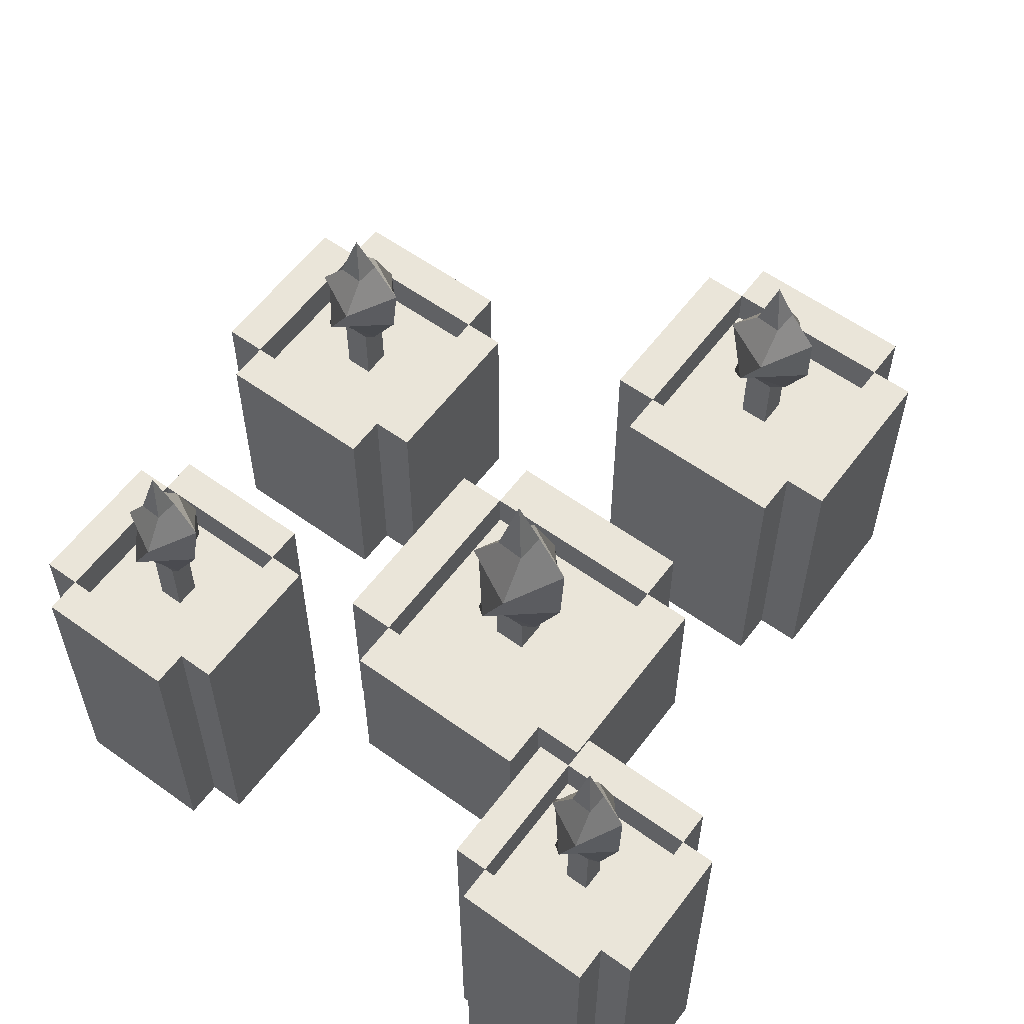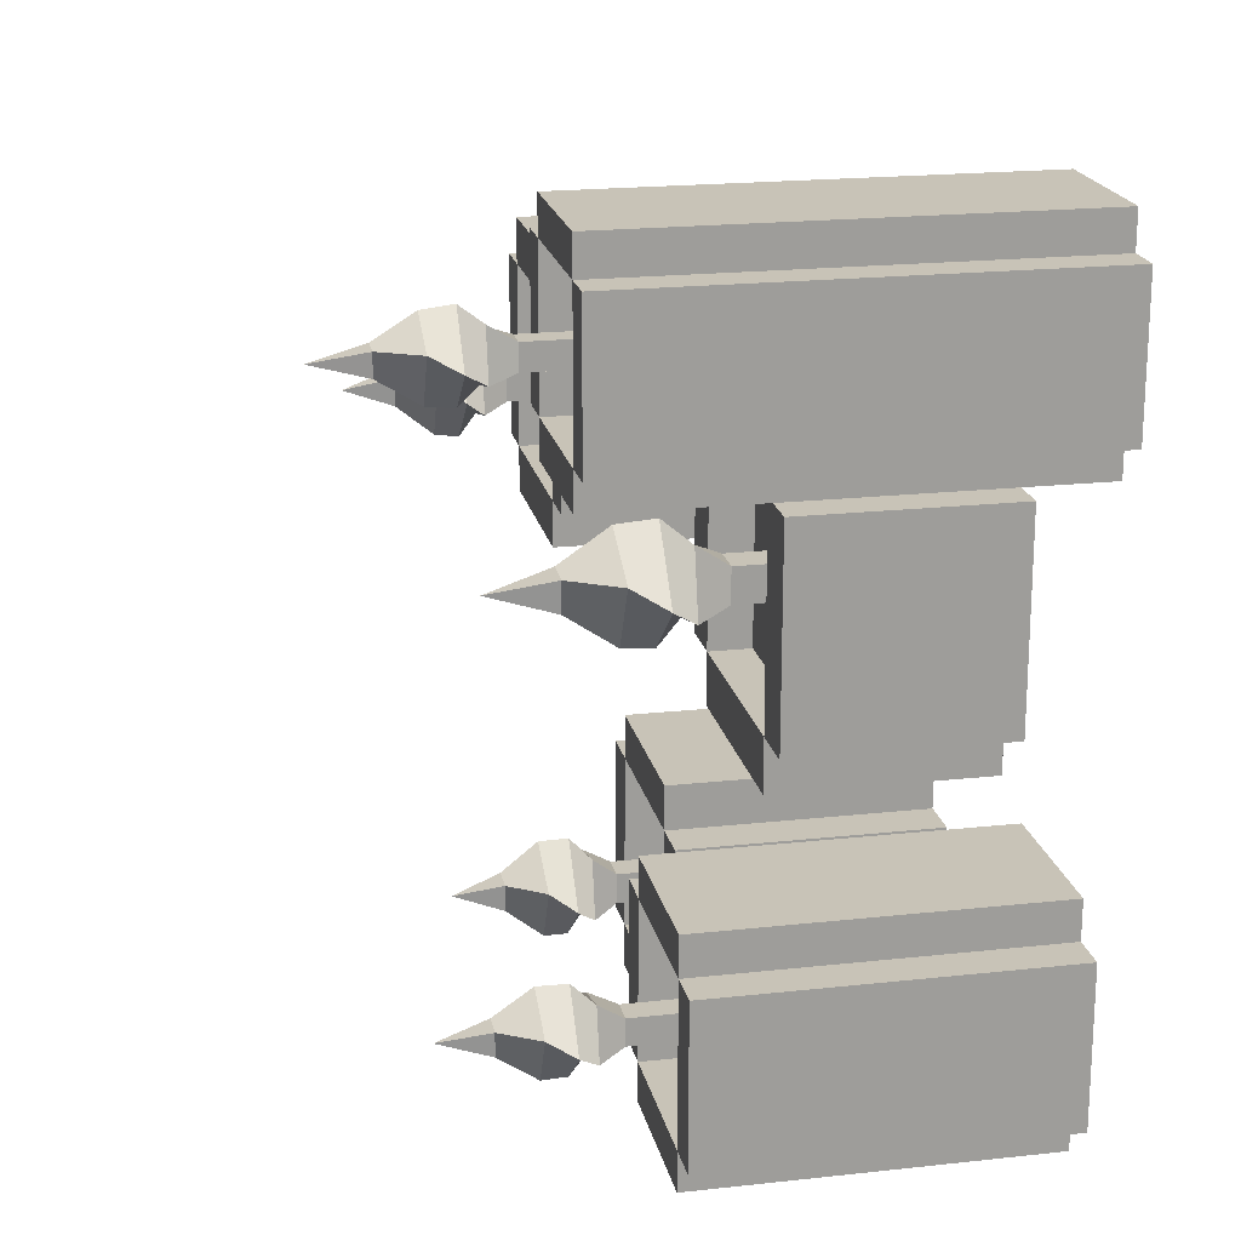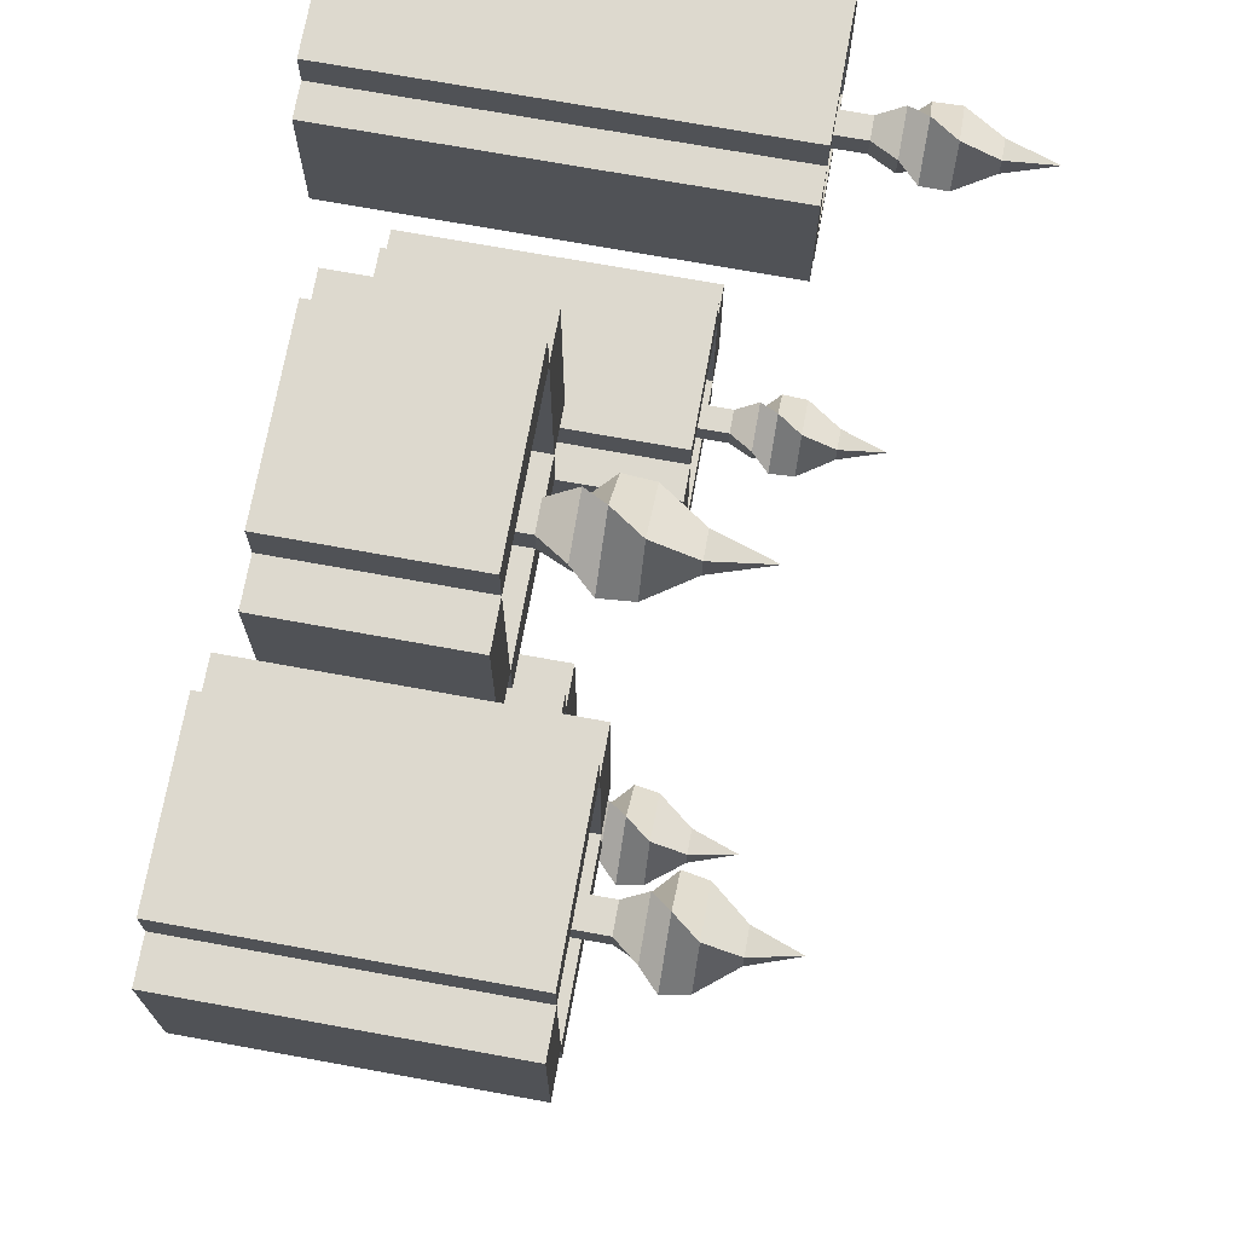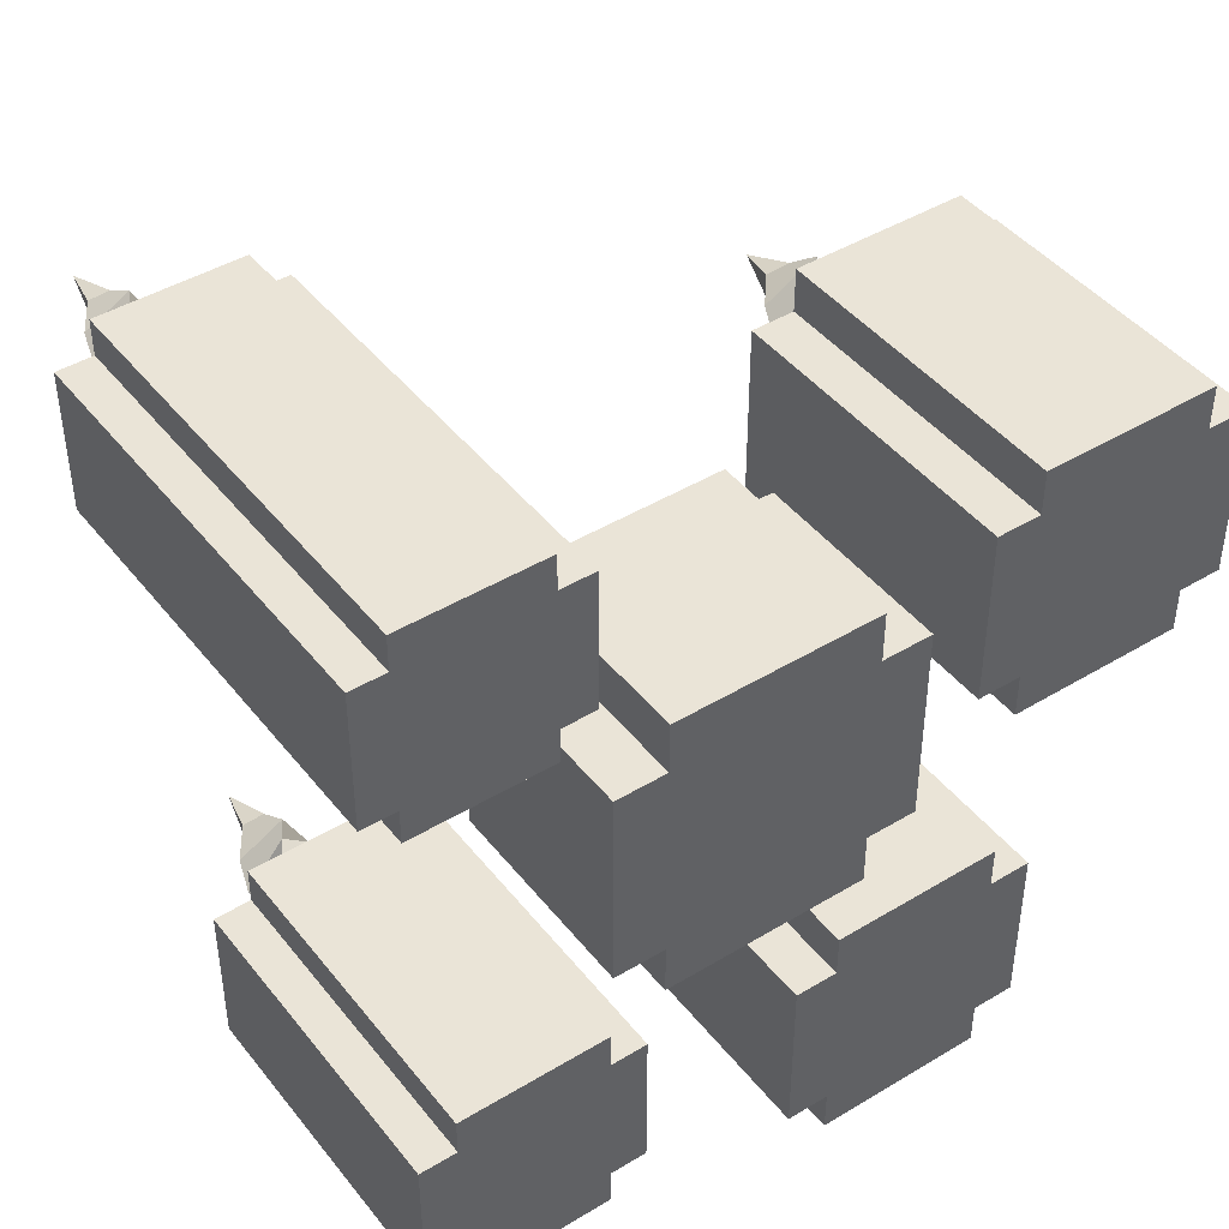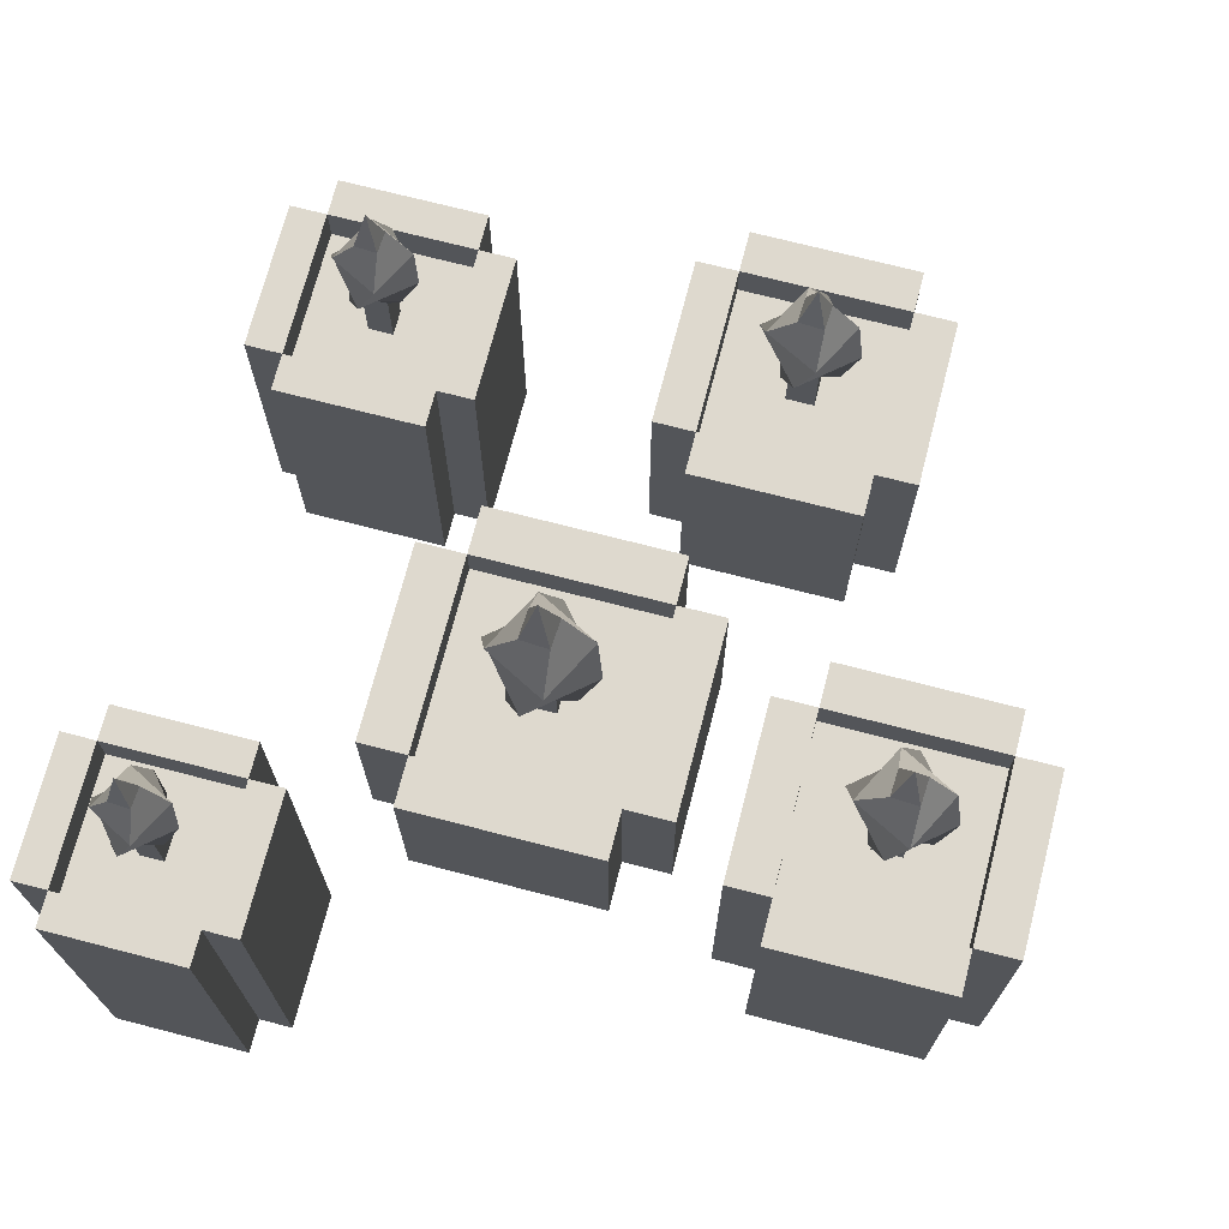
<metadata>
{"format":"obj","ext":"obj","renderer":"f3d","projection":"perspective","resolution":1024,"background":"white","views":[{"elev":58.5,"azim":-53.4,"up":"+Y"},{"elev":19.8,"azim":-101.6,"up":"+Z"},{"elev":71.8,"azim":100.3,"up":"+Z"},{"elev":43.8,"azim":-35.4,"up":"+Z"},{"elev":71.4,"azim":14.5,"up":"+Y"}]}
</metadata>
<code>
o Cube.001
v -0.2223 -0.5 0.1529
v 0.05358 -0.5 0.2081
v -0.2223 -0.2786 0.1529
v 0.05358 -0.2786 0.2081
v -0.2223 -0.5 -0.06782
v -0.1671 -0.5 0.2081
v -0.2223 -0.2786 -0.06782
v -0.1671 -0.2786 0.2081
v 0.05358 -0.5 -0.123
v 0.1088 -0.5 0.1529
v 0.1088 -0.2786 0.1529
v 0.05358 -0.2786 -0.123
v -0.1671 -0.5 -0.123
v 0.1088 -0.5 -0.06782
v -0.1671 -0.2786 -0.123
v 0.1088 -0.2786 -0.06782
v 0.05358 -0.2786 -0.06782
v -0.1671 -0.2786 -0.06782
v -0.1671 -0.5 -0.06782
v 0.05358 -0.5 -0.06782
v -0.1671 -0.2786 0.1529
v 0.05358 -0.2786 0.1529
v -0.1671 -0.5 0.1529
v 0.05358 -0.5 0.1529
v 0.05358 -0.3232 -0.06782
v -0.1671 -0.3232 -0.06782
v -0.1671 -0.3232 0.1529
v 0.05358 -0.3232 0.1529
v -0.03835 -0.3232 0.02411
v -0.07521 -0.3232 0.02411
v -0.07521 -0.3232 0.06097
v -0.03835 -0.3232 0.06097
v -0.03835 -0.2696 0.02411
v -0.07521 -0.2696 0.02411
v -0.07521 -0.2696 0.06097
v -0.03835 -0.2696 0.06097
v -0.03045 -0.234 -0.000725
v -0.1 -0.234 0.01622
v -0.0831 -0.234 0.08581
v -0.01351 -0.234 0.06887
v -0.05115 -0.2061 -0.02121
v -0.1205 -0.2061 0.03692
v -0.0624 -0.2061 0.1063
v 0.006976 -0.2061 0.04817
v -0.07328 -0.1682 -0.01049
v -0.1098 -0.1682 0.05905
v -0.04027 -0.1682 0.09557
v -0.003747 -0.1682 0.02604
v -0.07234 -0.1154 0.02499
v -0.07433 -0.1154 0.0581
v -0.04122 -0.1154 0.0601
v -0.03922 -0.1154 0.02698
v -0.05678 -0.04504 0.04254
f 1 3 7 5
f 17 16 14 20
f 5 7 18 19
f 14 16 11 10
f 3 1 23 21
f 24 10 11 22
f 22 17 25 28
f 7 3 21 18
f 17 22 11 16
f 2 4 8 6
f 18 15 13 19
f 6 8 21 23
f 13 15 12 9
f 4 2 24 22
f 20 9 12 17
f 13 9 20 19
f 2 6 23 24
f 21 8 4 22
f 17 12 15 18
f 1 5 19 23
f 24 23 19 20
f 14 10 24 20
f 27 28 32 31
f 17 18 26 25
f 18 21 27 26
f 21 22 28 27
f 29 30 34 33
f 28 25 29 32
f 25 26 30 29
f 26 27 31 30
f 35 36 40 39
f 30 31 35 34
f 31 32 36 35
f 32 29 33 36
f 40 37 41 44
f 36 33 37 40
f 33 34 38 37
f 34 35 39 38
f 41 42 46 45
f 37 38 42 41
f 38 39 43 42
f 39 40 44 43
f 47 48 52 51
f 42 43 47 46
f 43 44 48 47
f 44 41 45 48
f 51 52 53
f 48 45 49 52
f 45 46 50 49
f 46 47 51 50
f 52 49 53
f 49 50 53
f 50 51 53
o Cube.002
v -0.454 -0.5 0.4118
v -0.272 -0.5 0.4482
v -0.454 -0.06207 0.4118
v -0.272 -0.06207 0.4482
v -0.454 -0.5 0.2662
v -0.4176 -0.5 0.4482
v -0.454 -0.06207 0.2662
v -0.4176 -0.06207 0.4482
v -0.272 -0.5 0.2298
v -0.2356 -0.5 0.4118
v -0.2356 -0.06207 0.4118
v -0.272 -0.06207 0.2298
v -0.4176 -0.5 0.2298
v -0.2356 -0.5 0.2662
v -0.4176 -0.06207 0.2298
v -0.2356 -0.06207 0.2662
v -0.272 -0.06207 0.2662
v -0.4176 -0.06207 0.2662
v -0.4176 -0.5 0.2662
v -0.272 -0.5 0.2662
v -0.4176 -0.06207 0.4118
v -0.272 -0.06207 0.4118
v -0.4176 -0.5 0.4118
v -0.272 -0.5 0.4118
v -0.272 -0.1066 0.2662
v -0.4176 -0.1066 0.2662
v -0.4176 -0.1066 0.4118
v -0.272 -0.1066 0.4118
v -0.3326 -0.1066 0.3268
v -0.3569 -0.1066 0.3268
v -0.3569 -0.1066 0.3512
v -0.3326 -0.1066 0.3512
v -0.3326 -0.03145 0.3268
v -0.3569 -0.03145 0.3268
v -0.3569 -0.03145 0.3512
v -0.3326 -0.03145 0.3512
v -0.3274 -0.005663 0.3105
v -0.3733 -0.005663 0.3216
v -0.3622 -0.005663 0.3675
v -0.3163 -0.005663 0.3564
v -0.3411 0.01447 0.2969
v -0.3868 0.01447 0.3353
v -0.3485 0.01447 0.3811
v -0.3027 0.01447 0.3427
v -0.3557 0.0419 0.304
v -0.3798 0.0419 0.3499
v -0.3339 0.0419 0.374
v -0.3098 0.0419 0.3281
v -0.3551 0.08003 0.3274
v -0.3564 0.08003 0.3493
v -0.3345 0.08003 0.3506
v -0.3332 0.08003 0.3287
v -0.3448 0.1309 0.339
f 54 56 60 58
f 70 69 67 73
f 58 60 71 72
f 67 69 64 63
f 56 54 76 74
f 77 63 64 75
f 75 70 78 81
f 60 56 74 71
f 70 75 64 69
f 55 57 61 59
f 71 68 66 72
f 59 61 74 76
f 66 68 65 62
f 57 55 77 75
f 73 62 65 70
f 66 62 73 72
f 55 59 76 77
f 74 61 57 75
f 70 65 68 71
f 54 58 72 76
f 77 76 72 73
f 67 63 77 73
f 80 81 85 84
f 70 71 79 78
f 71 74 80 79
f 74 75 81 80
f 82 83 87 86
f 81 78 82 85
f 78 79 83 82
f 79 80 84 83
f 88 89 93 92
f 83 84 88 87
f 84 85 89 88
f 85 82 86 89
f 93 90 94 97
f 89 86 90 93
f 86 87 91 90
f 87 88 92 91
f 94 95 99 98
f 90 91 95 94
f 91 92 96 95
f 92 93 97 96
f 100 101 105 104
f 95 96 100 99
f 96 97 101 100
f 97 94 98 101
f 104 105 106
f 101 98 102 105
f 98 99 103 102
f 99 100 104 103
f 105 102 106
f 102 103 106
f 103 104 106
o Cube.003
v 0.1712 -0.5 0.2306
v 0.4119 -0.5 0.2788
v 0.1712 -0.1611 0.2306
v 0.4119 -0.1611 0.2788
v 0.1712 -0.5 0.03802
v 0.2193 -0.5 0.2788
v 0.1712 -0.1611 0.03802
v 0.2193 -0.1611 0.2788
v 0.4119 -0.5 -0.01013
v 0.4601 -0.5 0.2306
v 0.4601 -0.1611 0.2306
v 0.4119 -0.1611 -0.01013
v 0.2193 -0.5 -0.01013
v 0.4601 -0.5 0.03802
v 0.2193 -0.1611 -0.01013
v 0.4601 -0.1611 0.03802
v 0.4119 -0.1611 0.03802
v 0.2193 -0.1611 0.03802
v 0.2193 -0.5 0.03802
v 0.4119 -0.5 0.03802
v 0.2193 -0.1611 0.2306
v 0.4119 -0.1611 0.2306
v 0.2193 -0.5 0.2306
v 0.4119 -0.5 0.2306
v 0.4119 -0.2057 0.03802
v 0.2193 -0.2057 0.03802
v 0.2193 -0.2057 0.2306
v 0.4119 -0.2057 0.2306
v 0.3317 -0.2057 0.1182
v 0.2996 -0.2057 0.1182
v 0.2996 -0.2057 0.1504
v 0.3317 -0.2057 0.1504
v 0.3317 -0.1305 0.1182
v 0.2996 -0.1305 0.1182
v 0.2996 -0.1305 0.1504
v 0.3317 -0.1305 0.1504
v 0.3386 -0.1047 0.09657
v 0.2779 -0.1047 0.1114
v 0.2927 -0.1047 0.1721
v 0.3534 -0.1047 0.1573
v 0.3205 -0.08459 0.07869
v 0.26 -0.08459 0.1294
v 0.3107 -0.08459 0.19
v 0.3713 -0.08459 0.1392
v 0.3012 -0.05715 0.08805
v 0.2694 -0.05715 0.1487
v 0.33 -0.05715 0.1806
v 0.3619 -0.05715 0.1199
v 0.3021 -0.01903 0.119
v 0.3003 -0.01903 0.1479
v 0.3292 -0.01903 0.1496
v 0.331 -0.01903 0.1207
v 0.3156 0.03186 0.1343
f 107 109 113 111
f 123 122 120 126
f 111 113 124 125
f 120 122 117 116
f 109 107 129 127
f 130 116 117 128
f 128 123 131 134
f 113 109 127 124
f 123 128 117 122
f 108 110 114 112
f 124 121 119 125
f 112 114 127 129
f 119 121 118 115
f 110 108 130 128
f 126 115 118 123
f 119 115 126 125
f 108 112 129 130
f 127 114 110 128
f 123 118 121 124
f 107 111 125 129
f 130 129 125 126
f 120 116 130 126
f 133 134 138 137
f 123 124 132 131
f 124 127 133 132
f 127 128 134 133
f 135 136 140 139
f 134 131 135 138
f 131 132 136 135
f 132 133 137 136
f 141 142 146 145
f 136 137 141 140
f 137 138 142 141
f 138 135 139 142
f 146 143 147 150
f 142 139 143 146
f 139 140 144 143
f 140 141 145 144
f 147 148 152 151
f 143 144 148 147
f 144 145 149 148
f 145 146 150 149
f 153 154 158 157
f 148 149 153 152
f 149 150 154 153
f 150 147 151 154
f 157 158 159
f 154 151 155 158
f 151 152 156 155
f 152 153 157 156
f 158 155 159
f 155 156 159
f 156 157 159
o Cube.004
v -0.4249 -0.5 -0.1848
v -0.2253 -0.5 -0.1449
v -0.4249 -0.1534 -0.1848
v -0.2253 -0.1534 -0.1449
v -0.4249 -0.5 -0.3445
v -0.3849 -0.5 -0.1449
v -0.4249 -0.1534 -0.3445
v -0.3849 -0.1534 -0.1449
v -0.2253 -0.5 -0.3844
v -0.1854 -0.5 -0.1848
v -0.1854 -0.1534 -0.1848
v -0.2253 -0.1534 -0.3844
v -0.3849 -0.5 -0.3844
v -0.1854 -0.5 -0.3445
v -0.3849 -0.1534 -0.3844
v -0.1854 -0.1534 -0.3445
v -0.2253 -0.1534 -0.3445
v -0.3849 -0.1534 -0.3445
v -0.3849 -0.5 -0.3445
v -0.2253 -0.5 -0.3445
v -0.3849 -0.1534 -0.1848
v -0.2253 -0.1534 -0.1848
v -0.3849 -0.5 -0.1848
v -0.2253 -0.5 -0.1848
v -0.2253 -0.198 -0.3445
v -0.3849 -0.198 -0.3445
v -0.3849 -0.198 -0.1848
v -0.2253 -0.198 -0.1848
v -0.2918 -0.198 -0.278
v -0.3184 -0.198 -0.278
v -0.3184 -0.198 -0.2513
v -0.2918 -0.198 -0.2513
v -0.2918 -0.1228 -0.278
v -0.3184 -0.1228 -0.278
v -0.3184 -0.1228 -0.2513
v -0.2918 -0.1228 -0.2513
v -0.2861 -0.09701 -0.296
v -0.3364 -0.09701 -0.2837
v -0.3242 -0.09701 -0.2334
v -0.2738 -0.09701 -0.2456
v -0.301 -0.07688 -0.3108
v -0.3512 -0.07688 -0.2687
v -0.3092 -0.07688 -0.2186
v -0.259 -0.07688 -0.2606
v -0.3171 -0.04944 -0.303
v -0.3435 -0.04944 -0.2527
v -0.2932 -0.04944 -0.2263
v -0.2668 -0.04944 -0.2766
v -0.3164 -0.01132 -0.2774
v -0.3178 -0.01132 -0.2534
v -0.2939 -0.01132 -0.252
v -0.2924 -0.01132 -0.2759
v -0.3051 0.03957 -0.2647
f 160 162 166 164
f 176 175 173 179
f 164 166 177 178
f 173 175 170 169
f 162 160 182 180
f 183 169 170 181
f 181 176 184 187
f 166 162 180 177
f 176 181 170 175
f 161 163 167 165
f 177 174 172 178
f 165 167 180 182
f 172 174 171 168
f 163 161 183 181
f 179 168 171 176
f 172 168 179 178
f 161 165 182 183
f 180 167 163 181
f 176 171 174 177
f 160 164 178 182
f 183 182 178 179
f 173 169 183 179
f 186 187 191 190
f 176 177 185 184
f 177 180 186 185
f 180 181 187 186
f 188 189 193 192
f 187 184 188 191
f 184 185 189 188
f 185 186 190 189
f 194 195 199 198
f 189 190 194 193
f 190 191 195 194
f 191 188 192 195
f 199 196 200 203
f 195 192 196 199
f 192 193 197 196
f 193 194 198 197
f 200 201 205 204
f 196 197 201 200
f 197 198 202 201
f 198 199 203 202
f 206 207 211 210
f 201 202 206 205
f 202 203 207 206
f 203 200 204 207
f 210 211 212
f 207 204 208 211
f 204 205 209 208
f 205 206 210 209
f 211 208 212
f 208 209 212
f 209 210 212
o Cube.005
v -0.01634 -0.5 -0.2387
v 0.2169 -0.5 -0.192
v -0.01634 -0.2329 -0.2387
v 0.2169 -0.2329 -0.192
v -0.01634 -0.5 -0.4253
v 0.03032 -0.5 -0.192
v -0.01634 -0.2329 -0.4253
v 0.03032 -0.2329 -0.192
v 0.2169 -0.5 -0.472
v 0.2636 -0.5 -0.2387
v 0.2636 -0.2329 -0.2387
v 0.2169 -0.2329 -0.472
v 0.03032 -0.5 -0.472
v 0.2636 -0.5 -0.4253
v 0.03032 -0.2329 -0.472
v 0.2636 -0.2329 -0.4253
v 0.2169 -0.2329 -0.4253
v 0.03032 -0.2329 -0.4253
v 0.03032 -0.5 -0.4253
v 0.2169 -0.5 -0.4253
v 0.03032 -0.2329 -0.2387
v 0.2169 -0.2329 -0.2387
v 0.03032 -0.5 -0.2387
v 0.2169 -0.5 -0.2387
v 0.2169 -0.2775 -0.4253
v 0.03032 -0.2775 -0.4253
v 0.03032 -0.2775 -0.2387
v 0.2169 -0.2775 -0.2387
v 0.1392 -0.2775 -0.3476
v 0.108 -0.2775 -0.3476
v 0.108 -0.2775 -0.3164
v 0.1392 -0.2775 -0.3164
v 0.1392 -0.2023 -0.3476
v 0.108 -0.2023 -0.3476
v 0.108 -0.2023 -0.3164
v 0.1392 -0.2023 -0.3164
v 0.1459 -0.1765 -0.3686
v 0.08705 -0.1765 -0.3542
v 0.1014 -0.1765 -0.2954
v 0.1602 -0.1765 -0.3097
v 0.1284 -0.1563 -0.3859
v 0.06972 -0.1563 -0.3367
v 0.1189 -0.1563 -0.2781
v 0.1775 -0.1563 -0.3272
v 0.1097 -0.1289 -0.3768
v 0.07879 -0.1289 -0.318
v 0.1376 -0.1289 -0.2871
v 0.1685 -0.1289 -0.3459
v 0.1105 -0.09078 -0.3468
v 0.1088 -0.09078 -0.3188
v 0.1368 -0.09078 -0.3171
v 0.1385 -0.09078 -0.3451
v 0.1236 -0.03989 -0.332
f 213 215 219 217
f 229 228 226 232
f 217 219 230 231
f 226 228 223 222
f 215 213 235 233
f 236 222 223 234
f 234 229 237 240
f 219 215 233 230
f 229 234 223 228
f 214 216 220 218
f 230 227 225 231
f 218 220 233 235
f 225 227 224 221
f 216 214 236 234
f 232 221 224 229
f 225 221 232 231
f 214 218 235 236
f 233 220 216 234
f 229 224 227 230
f 213 217 231 235
f 236 235 231 232
f 226 222 236 232
f 239 240 244 243
f 229 230 238 237
f 230 233 239 238
f 233 234 240 239
f 241 242 246 245
f 240 237 241 244
f 237 238 242 241
f 238 239 243 242
f 247 248 252 251
f 242 243 247 246
f 243 244 248 247
f 244 241 245 248
f 252 249 253 256
f 248 245 249 252
f 245 246 250 249
f 246 247 251 250
f 253 254 258 257
f 249 250 254 253
f 250 251 255 254
f 251 252 256 255
f 259 260 264 263
f 254 255 259 258
f 255 256 260 259
f 256 253 257 260
f 263 264 265
f 260 257 261 264
f 257 258 262 261
f 258 259 263 262
f 264 261 265
f 261 262 265
f 262 263 265

</code>
